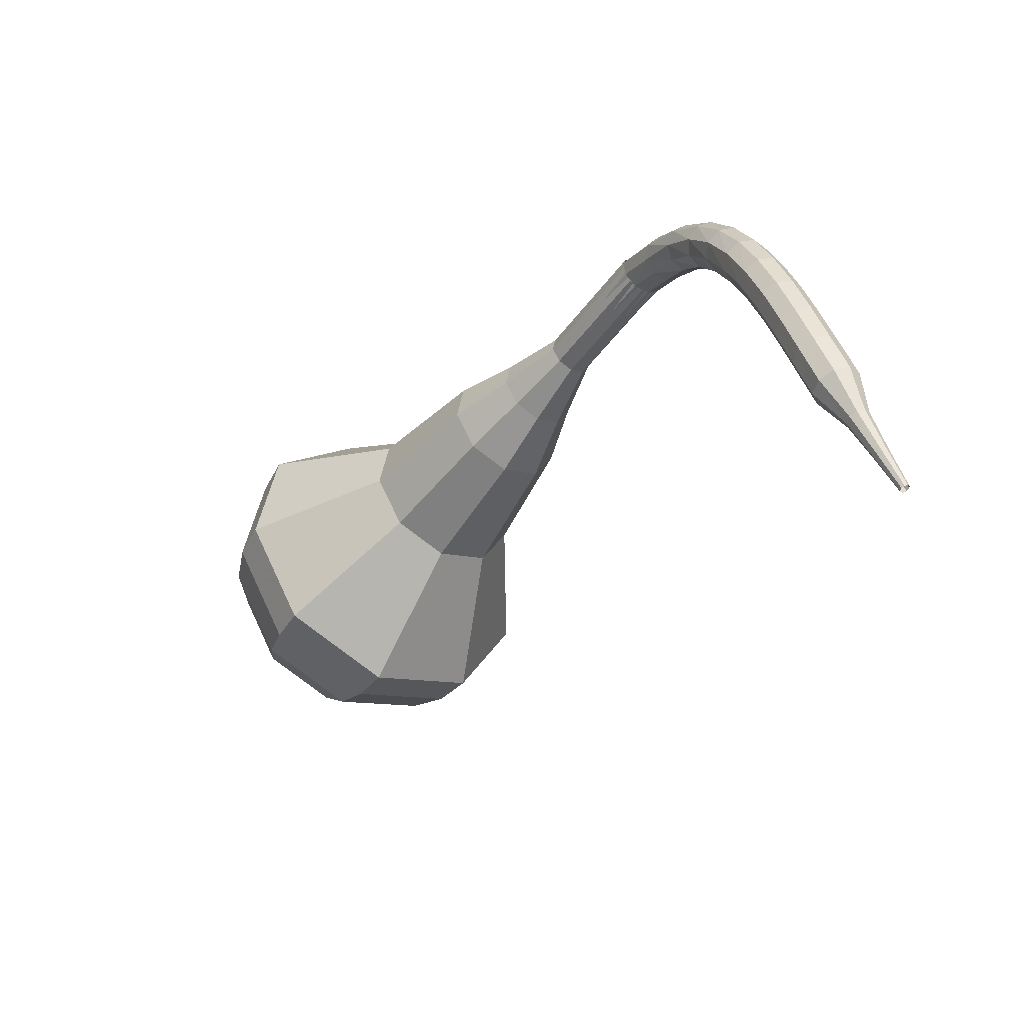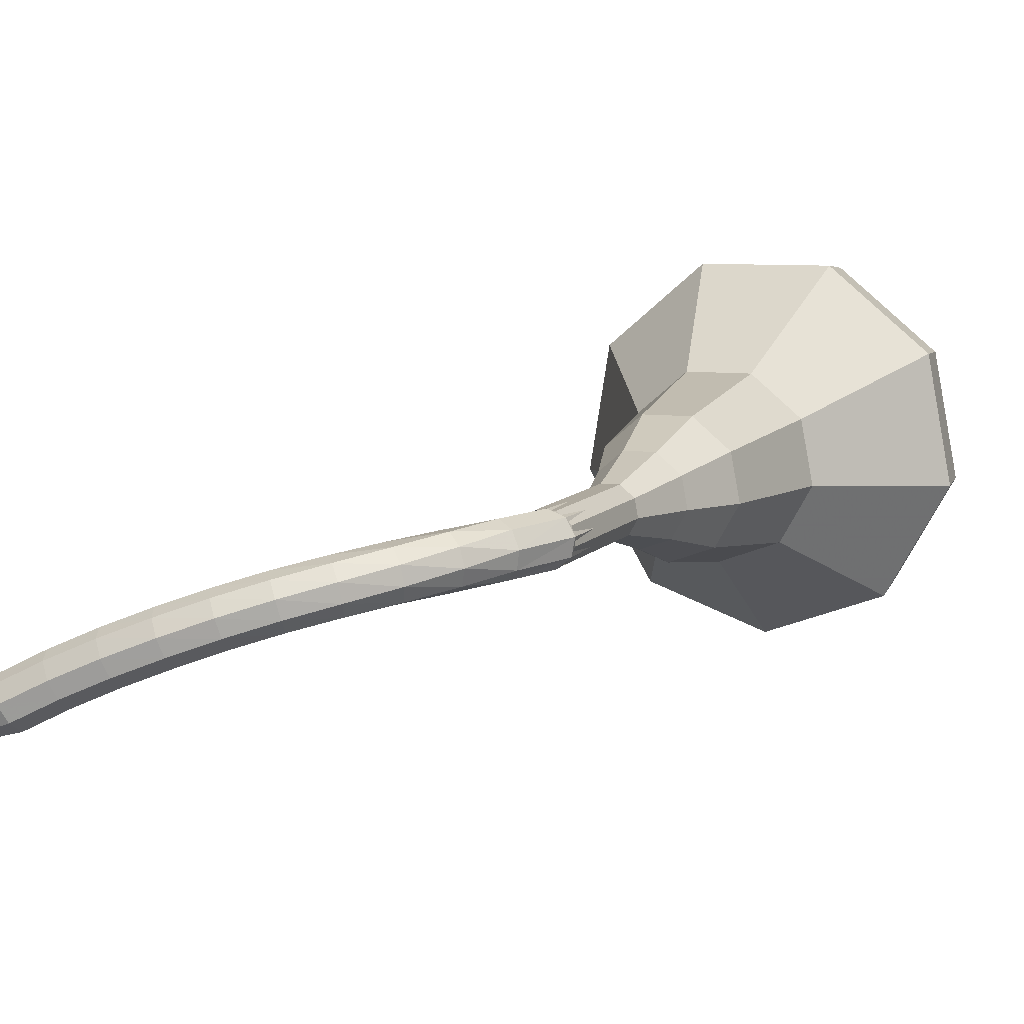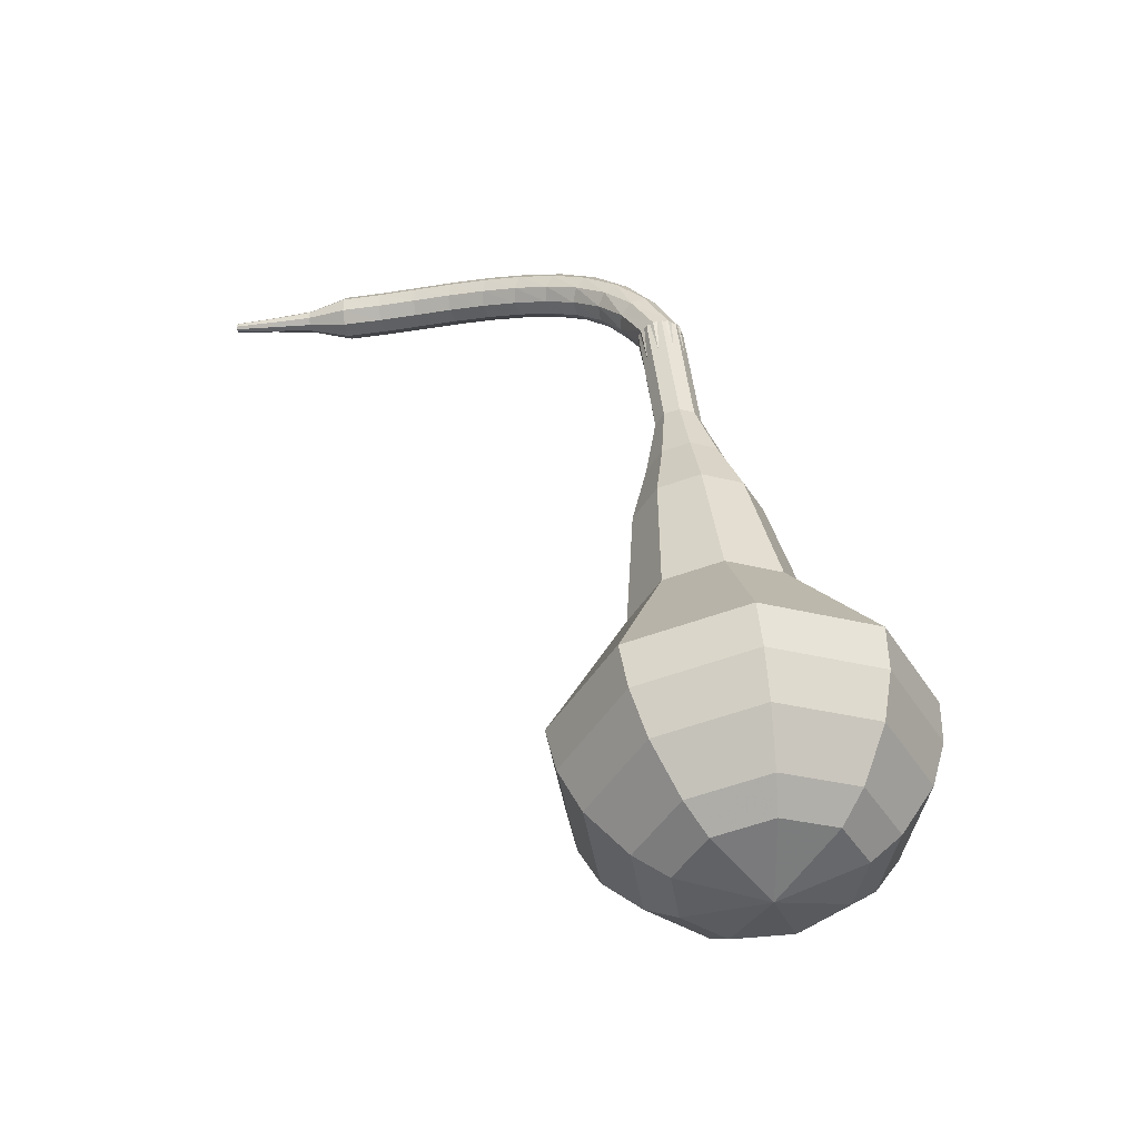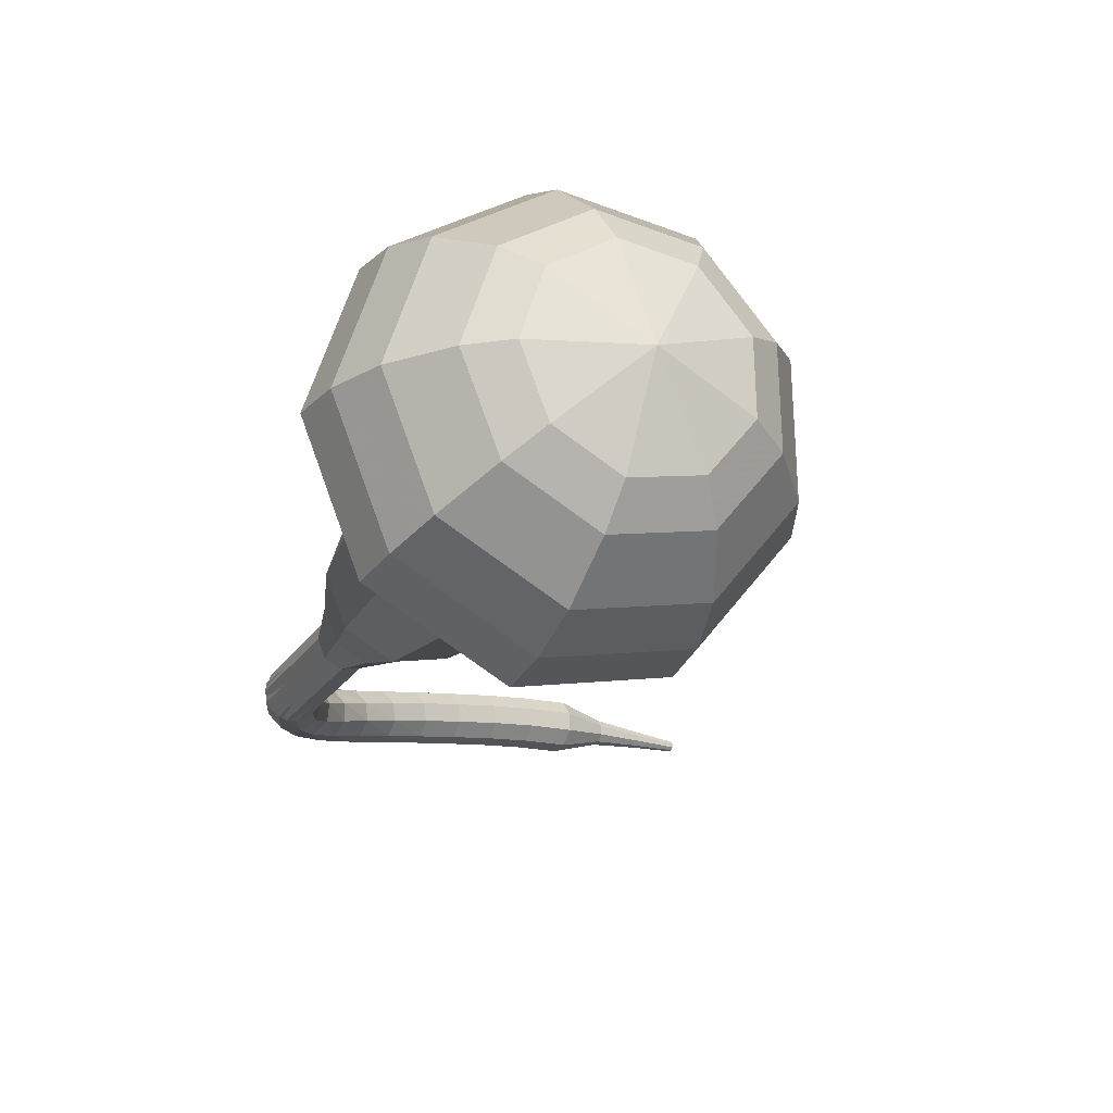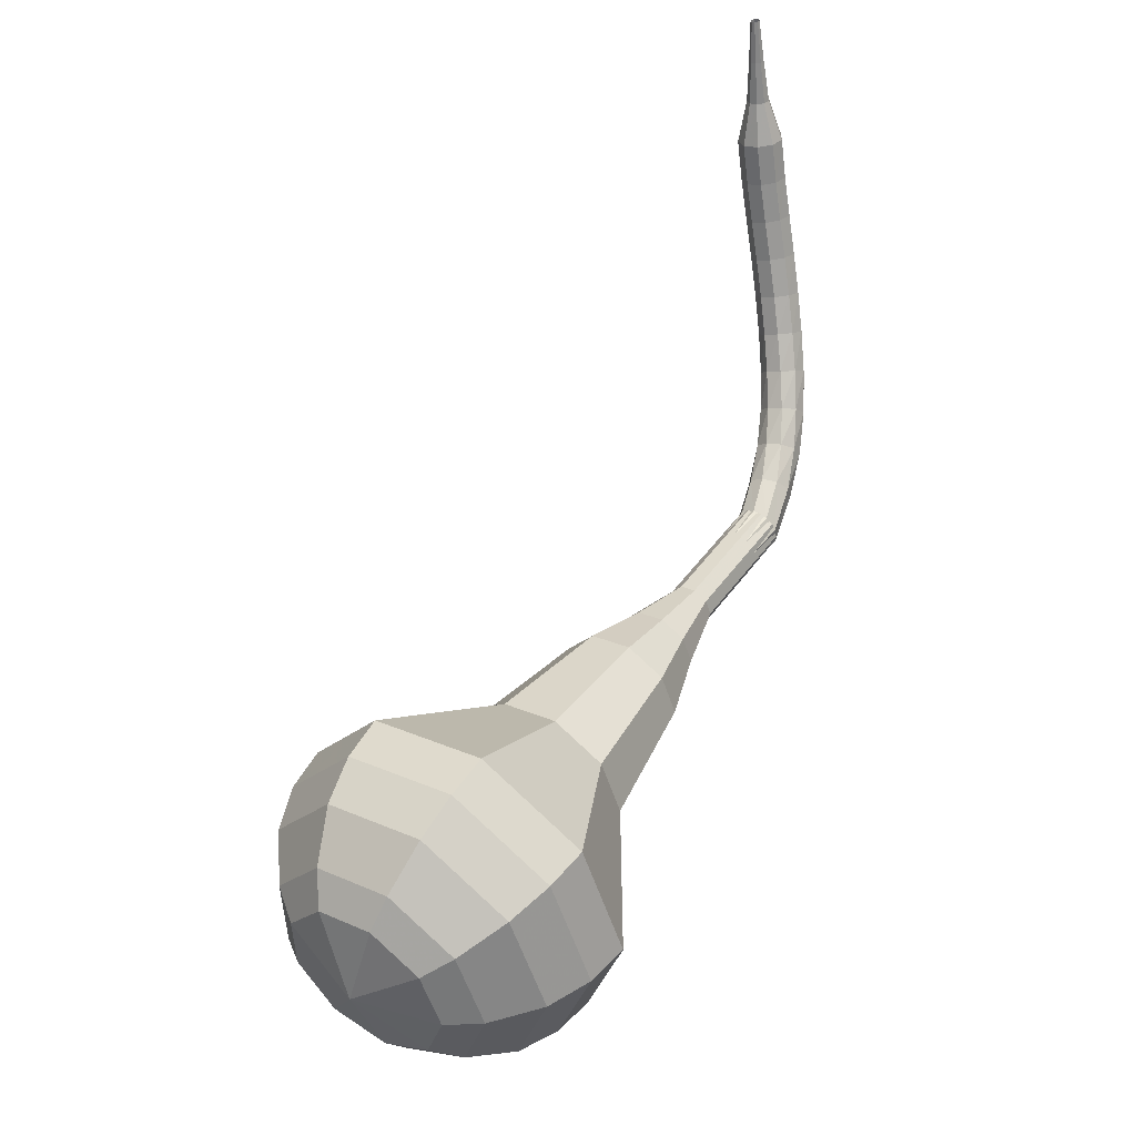
<metadata>
{"format":"obj","ext":"obj","renderer":"f3d","projection":"perspective","resolution":1024,"background":"white","views":[{"elev":57.5,"azim":-94.2,"up":"+Z"},{"elev":-26.9,"azim":35.8,"up":"+Y"},{"elev":-77.3,"azim":23.3,"up":"+Z"},{"elev":14.5,"azim":160.0,"up":"+Y"},{"elev":-50.9,"azim":-67.7,"up":"+Z"}]}
</metadata>
<code>
g tube1
v 163.2 182.2 96.35
v 162.6 179.3 94.56
v 160 177.3 93.6
v 156.7 177.1 93.93
v 154.1 178.7 95.39
v 153.5 181.4 97.3
v 155.1 184 98.76
v 158.3 185.2 99.09
v 161.5 184.5 98.14
v 163.2 182.2 96.35
v 161.7 182.4 95.57
v 161.3 180.3 94.26
v 159.5 178.8 93.56
v 157 178.7 93.8
v 155.1 179.9 94.87
v 154.7 181.9 96.27
v 155.9 183.7 97.34
v 158.2 184.6 97.58
v 160.5 184.1 96.88
v 161.7 182.4 95.57
v 158.1 182.1 94.79
v 158.1 182.1 94.79
v 158.1 182.1 94.79
v 158.1 182.1 94.79
v 158.1 182.1 94.79
v 158.1 182.1 94.79
v 158.1 182.1 94.79
v 158.1 182.1 94.79
v 158.1 182.1 94.79
v 158.1 182.1 94.79
v 160.8 165.2 120
v 161.1 164.8 119.6
v 161.8 164.6 119.4
v 162.4 164.8 119.5
v 162.8 165.3 119.8
v 162.7 165.9 120.2
v 162.1 166.2 120.5
v 161.5 166.2 120.5
v 160.9 165.8 120.3
v 160.8 165.2 120
v 160.4 165.1 121.8
v 160.3 164.6 121.4
v 160.6 164 121.2
v 161.2 163.6 121.3
v 161.8 163.7 121.6
v 162.1 164.2 122
v 162.1 164.8 122.2
v 161.6 165.3 122.3
v 160.9 165.4 122.1
v 160.4 165.1 121.8
v 159.8 164.5 123.4
v 159.6 164 123
v 159.7 163.4 122.7
v 160.2 162.9 122.8
v 160.8 162.8 123.1
v 161.2 163.2 123.6
v 161.3 163.8 123.9
v 160.9 164.3 124
v 160.4 164.6 123.8
v 159.8 164.5 123.4
v 158.9 163.9 124.7
v 158.6 163.5 124.3
v 158.7 162.9 124
v 159.1 162.3 124.1
v 159.6 162.1 124.5
v 160 162.3 125
v 160.2 162.9 125.3
v 159.9 163.5 125.4
v 159.4 163.9 125.2
v 158.9 163.9 124.7
v 157.8 163.4 125.9
v 157.5 163.1 125.4
v 157.5 162.5 125.1
v 157.8 161.8 125.2
v 158.3 161.5 125.6
v 158.6 161.7 126.2
v 158.8 162.2 126.6
v 158.6 162.9 126.7
v 158.2 163.3 126.4
v 157.8 163.4 125.9
v 156.4 163 126.9
v 156.1 162.7 126.3
v 156.2 162.1 126
v 156.4 161.4 126.1
v 156.8 161.1 126.6
v 157.1 161.2 127.2
v 157.2 161.7 127.6
v 157.1 162.3 127.7
v 156.7 162.8 127.4
v 156.4 163 126.9
v 154.8 162.6 127.7
v 154.7 162.3 127.1
v 154.7 161.7 126.7
v 154.9 161 126.9
v 155.2 160.6 127.3
v 155.5 160.7 128
v 155.6 161.2 128.4
v 155.4 161.9 128.6
v 155.1 162.4 128.2
v 154.8 162.6 127.7
v 153.2 162.1 128.3
v 153.1 161.9 127.7
v 153.1 161.3 127.3
v 153.3 160.6 127.5
v 153.6 160.2 128
v 153.8 160.3 128.6
v 153.8 160.8 129.1
v 153.7 161.4 129.2
v 153.5 162 128.9
v 153.2 162.1 128.3
v 151.5 161.8 128.8
v 151.4 161.5 128.2
v 151.5 160.9 127.8
v 151.7 160.2 128
v 151.9 159.8 128.5
v 152.1 159.9 129.1
v 152.1 160.3 129.6
v 152 161 129.7
v 151.7 161.6 129.4
v 151.5 161.8 128.8
v 149.8 161.3 129.2
v 149.7 161.1 128.6
v 149.8 160.5 128.2
v 150 159.8 128.3
v 150.2 159.4 128.9
v 150.3 159.5 129.5
v 150.3 159.9 130
v 150.2 160.6 130.2
v 150 161.1 129.8
v 149.8 161.3 129.2
v 148 160.9 129.5
v 148 160.6 128.9
v 148.1 160 128.5
v 148.3 159.4 128.6
v 148.5 159 129.2
v 148.6 159 129.8
v 148.6 159.5 130.4
v 148.4 160.1 130.5
v 148.2 160.7 130.1
v 148 160.9 129.5
v 146.4 159.9 129.7
v 146.4 159.7 129.4
v 146.5 159.4 129.3
v 146.6 159.1 129.3
v 146.7 158.9 129.6
v 146.7 158.9 129.9
v 146.7 159.2 130.2
v 146.6 159.5 130.2
v 146.5 159.8 130.1
v 146.4 159.9 129.7
v 144.8 159.1 130
v 144.8 159.1 129.7
v 144.8 158.9 129.6
v 144.9 158.7 129.7
v 144.9 158.5 129.8
v 145 158.5 130.1
v 144.9 158.7 130.2
v 144.9 158.9 130.3
v 144.8 159.1 130.2
v 144.8 159.1 130
v 143.1 158.5 130.1
v 143.1 158.4 130
v 143.1 158.3 129.9
v 143.1 158.2 130
v 143.2 158.1 130.1
v 143.2 158.1 130.2
v 143.2 158.2 130.3
v 143.1 158.3 130.3
v 143.1 158.4 130.3
v 143.1 158.5 130.1
f 1 2 12
f 12 11 1
f 2 3 13
f 13 12 2
f 3 4 14
f 14 13 3
f 4 5 15
f 15 14 4
f 5 6 16
f 16 15 5
f 6 7 17
f 17 16 6
f 7 8 18
f 18 17 7
f 8 9 19
f 19 18 8
f 9 10 20
f 20 19 9
f 11 12 22
f 22 21 11
f 12 13 23
f 23 22 12
f 13 14 24
f 24 23 13
f 14 15 25
f 25 24 14
f 15 16 26
f 26 25 15
f 16 17 27
f 27 26 16
f 17 18 28
f 28 27 17
f 18 19 29
f 29 28 18
f 19 20 30
f 30 29 19
f 21 22 32
f 32 31 21
f 22 23 33
f 33 32 22
f 23 24 34
f 34 33 23
f 24 25 35
f 35 34 24
f 25 26 36
f 36 35 25
f 26 27 37
f 37 36 26
f 27 28 38
f 38 37 27
f 28 29 39
f 39 38 28
f 29 30 40
f 40 39 29
f 31 32 42
f 42 41 31
f 32 33 43
f 43 42 32
f 33 34 44
f 44 43 33
f 34 35 45
f 45 44 34
f 35 36 46
f 46 45 35
f 36 37 47
f 47 46 36
f 37 38 48
f 48 47 37
f 38 39 49
f 49 48 38
f 39 40 50
f 50 49 39
f 41 42 52
f 52 51 41
f 42 43 53
f 53 52 42
f 43 44 54
f 54 53 43
f 44 45 55
f 55 54 44
f 45 46 56
f 56 55 45
f 46 47 57
f 57 56 46
f 47 48 58
f 58 57 47
f 48 49 59
f 59 58 48
f 49 50 60
f 60 59 49
f 51 52 62
f 62 61 51
f 52 53 63
f 63 62 52
f 53 54 64
f 64 63 53
f 54 55 65
f 65 64 54
f 55 56 66
f 66 65 55
f 56 57 67
f 67 66 56
f 57 58 68
f 68 67 57
f 58 59 69
f 69 68 58
f 59 60 70
f 70 69 59
f 61 62 72
f 72 71 61
f 62 63 73
f 73 72 62
f 63 64 74
f 74 73 63
f 64 65 75
f 75 74 64
f 65 66 76
f 76 75 65
f 66 67 77
f 77 76 66
f 67 68 78
f 78 77 67
f 68 69 79
f 79 78 68
f 69 70 80
f 80 79 69
f 71 72 82
f 82 81 71
f 72 73 83
f 83 82 72
f 73 74 84
f 84 83 73
f 74 75 85
f 85 84 74
f 75 76 86
f 86 85 75
f 76 77 87
f 87 86 76
f 77 78 88
f 88 87 77
f 78 79 89
f 89 88 78
f 79 80 90
f 90 89 79
f 81 82 92
f 92 91 81
f 82 83 93
f 93 92 82
f 83 84 94
f 94 93 83
f 84 85 95
f 95 94 84
f 85 86 96
f 96 95 85
f 86 87 97
f 97 96 86
f 87 88 98
f 98 97 87
f 88 89 99
f 99 98 88
f 89 90 100
f 100 99 89
f 91 92 102
f 102 101 91
f 92 93 103
f 103 102 92
f 93 94 104
f 104 103 93
f 94 95 105
f 105 104 94
f 95 96 106
f 106 105 95
f 96 97 107
f 107 106 96
f 97 98 108
f 108 107 97
f 98 99 109
f 109 108 98
f 99 100 110
f 110 109 99
f 101 102 112
f 112 111 101
f 102 103 113
f 113 112 102
f 103 104 114
f 114 113 103
f 104 105 115
f 115 114 104
f 105 106 116
f 116 115 105
f 106 107 117
f 117 116 106
f 107 108 118
f 118 117 107
f 108 109 119
f 119 118 108
f 109 110 120
f 120 119 109
f 111 112 122
f 122 121 111
f 112 113 123
f 123 122 112
f 113 114 124
f 124 123 113
f 114 115 125
f 125 124 114
f 115 116 126
f 126 125 115
f 116 117 127
f 127 126 116
f 117 118 128
f 128 127 117
f 118 119 129
f 129 128 118
f 119 120 130
f 130 129 119
f 121 122 132
f 132 131 121
f 122 123 133
f 133 132 122
f 123 124 134
f 134 133 123
f 124 125 135
f 135 134 124
f 125 126 136
f 136 135 125
f 126 127 137
f 137 136 126
f 127 128 138
f 138 137 127
f 128 129 139
f 139 138 128
f 129 130 140
f 140 139 129
f 131 132 142
f 142 141 131
f 132 133 143
f 143 142 132
f 133 134 144
f 144 143 133
f 134 135 145
f 145 144 134
f 135 136 146
f 146 145 135
f 136 137 147
f 147 146 136
f 137 138 148
f 148 147 137
f 138 139 149
f 149 148 138
f 139 140 150
f 150 149 139
f 141 142 152
f 152 151 141
f 142 143 153
f 153 152 142
f 143 144 154
f 154 153 143
f 144 145 155
f 155 154 144
f 145 146 156
f 156 155 145
f 146 147 157
f 157 156 146
f 147 148 158
f 158 157 147
f 148 149 159
f 159 158 148
f 149 150 160
f 160 159 149
f 151 152 162
f 162 161 151
f 152 153 163
f 163 162 152
f 153 154 164
f 164 163 153
f 154 155 165
f 165 164 154
f 155 156 166
f 166 165 155
f 156 157 167
f 167 166 156
f 157 158 168
f 168 167 157
f 158 159 169
f 169 168 158
f 159 160 170
f 170 169 159
v 162.8 165.6 120
v 162.6 165.1 119.6
v 162.1 164.7 119.4
v 161.4 164.6 119.5
v 160.9 164.9 119.8
v 160.8 165.5 120.2
v 161.1 166 120.5
v 161.8 166.3 120.5
v 162.4 166.1 120.3
v 162.8 165.6 120
v 162.4 167.2 117.6
v 162.3 166.6 117.2
v 161.8 166.2 117.1
v 161.1 166.2 117.1
v 160.6 166.5 117.4
v 160.5 167.1 117.8
v 160.8 167.6 118.1
v 161.4 167.8 118.2
v 162.1 167.7 118
v 162.4 167.2 117.6
v 162.1 168.8 115.2
v 161.9 168.2 114.9
v 161.4 167.8 114.7
v 160.8 167.8 114.7
v 160.2 168.1 115
v 160.1 168.6 115.4
v 160.4 169.2 115.7
v 161.1 169.4 115.8
v 161.7 169.3 115.6
v 162.1 168.8 115.2
v 162.5 170.5 112.9
v 162.3 169.5 112.2
v 161.3 168.8 111.9
v 160.1 168.7 112
v 159.2 169.3 112.5
v 159 170.3 113.2
v 159.6 171.2 113.7
v 160.7 171.6 113.8
v 161.9 171.3 113.5
v 162.5 170.5 112.9
v 163 172.3 110.5
v 162.7 170.7 109.5
v 161.3 169.6 109
v 159.5 169.5 109.2
v 158.1 170.4 110
v 157.7 171.9 111
v 158.6 173.3 111.8
v 160.4 174 112
v 162.1 173.6 111.5
v 163 172.3 110.5
v 163.3 175.6 105.7
v 162.9 173.6 104.4
v 161 172.1 103.7
v 158.5 171.9 104
v 156.5 173.1 105
v 156.1 175.1 106.5
v 157.3 177 107.5
v 159.7 177.9 107.8
v 162 177.4 107.1
v 163.3 175.6 105.7
v 166.3 179.6 101
v 165.5 175.3 98.29
v 161.6 172.3 96.85
v 156.5 171.9 97.35
v 152.6 174.4 99.56
v 151.7 178.6 102.4
v 154.2 182.4 104.6
v 159 184.2 105.1
v 163.7 183.1 103.7
v 166.3 179.6 101
v 165.9 180.6 99.45
v 165 176.5 96.83
v 161.3 173.5 95.43
v 156.4 173.2 95.92
v 152.6 175.5 98.05
v 151.7 179.6 100.8
v 154.1 183.3 103
v 158.7 185.1 103.5
v 163.4 184 102.1
v 165.9 180.6 99.45
v 164.9 181.5 97.9
v 164.1 177.8 95.55
v 160.8 175.1 94.31
v 156.4 174.8 94.74
v 153 176.9 96.65
v 152.2 180.5 99.14
v 154.4 183.9 101.1
v 158.5 185.5 101.5
v 162.7 184.5 100.2
v 164.9 181.5 97.9
v 163.2 182.2 96.35
v 162.6 179.3 94.56
v 160 177.3 93.6
v 156.7 177.1 93.93
v 154.1 178.7 95.39
v 153.5 181.4 97.3
v 155.1 184 98.76
v 158.3 185.2 99.09
v 161.5 184.5 98.14
v 163.2 182.2 96.35
v 161.7 182.4 95.57
v 161.3 180.3 94.26
v 159.5 178.8 93.56
v 157 178.7 93.8
v 155.1 179.9 94.87
v 154.7 181.9 96.27
v 155.9 183.7 97.34
v 158.2 184.6 97.58
v 160.5 184.1 96.88
v 161.7 182.4 95.57
v 158.1 182.1 94.79
v 158.1 182.1 94.79
v 158.1 182.1 94.79
v 158.1 182.1 94.79
v 158.1 182.1 94.79
v 158.1 182.1 94.79
v 158.1 182.1 94.79
v 158.1 182.1 94.79
v 158.1 182.1 94.79
v 158.1 182.1 94.79
f 171 172 182
f 182 181 171
f 172 173 183
f 183 182 172
f 173 174 184
f 184 183 173
f 174 175 185
f 185 184 174
f 175 176 186
f 186 185 175
f 176 177 187
f 187 186 176
f 177 178 188
f 188 187 177
f 178 179 189
f 189 188 178
f 179 180 190
f 190 189 179
f 181 182 192
f 192 191 181
f 182 183 193
f 193 192 182
f 183 184 194
f 194 193 183
f 184 185 195
f 195 194 184
f 185 186 196
f 196 195 185
f 186 187 197
f 197 196 186
f 187 188 198
f 198 197 187
f 188 189 199
f 199 198 188
f 189 190 200
f 200 199 189
f 191 192 202
f 202 201 191
f 192 193 203
f 203 202 192
f 193 194 204
f 204 203 193
f 194 195 205
f 205 204 194
f 195 196 206
f 206 205 195
f 196 197 207
f 207 206 196
f 197 198 208
f 208 207 197
f 198 199 209
f 209 208 198
f 199 200 210
f 210 209 199
f 201 202 212
f 212 211 201
f 202 203 213
f 213 212 202
f 203 204 214
f 214 213 203
f 204 205 215
f 215 214 204
f 205 206 216
f 216 215 205
f 206 207 217
f 217 216 206
f 207 208 218
f 218 217 207
f 208 209 219
f 219 218 208
f 209 210 220
f 220 219 209
f 211 212 222
f 222 221 211
f 212 213 223
f 223 222 212
f 213 214 224
f 224 223 213
f 214 215 225
f 225 224 214
f 215 216 226
f 226 225 215
f 216 217 227
f 227 226 216
f 217 218 228
f 228 227 217
f 218 219 229
f 229 228 218
f 219 220 230
f 230 229 219
f 221 222 232
f 232 231 221
f 222 223 233
f 233 232 222
f 223 224 234
f 234 233 223
f 224 225 235
f 235 234 224
f 225 226 236
f 236 235 225
f 226 227 237
f 237 236 226
f 227 228 238
f 238 237 227
f 228 229 239
f 239 238 228
f 229 230 240
f 240 239 229
f 231 232 242
f 242 241 231
f 232 233 243
f 243 242 232
f 233 234 244
f 244 243 233
f 234 235 245
f 245 244 234
f 235 236 246
f 246 245 235
f 236 237 247
f 247 246 236
f 237 238 248
f 248 247 237
f 238 239 249
f 249 248 238
f 239 240 250
f 250 249 239
f 241 242 252
f 252 251 241
f 242 243 253
f 253 252 242
f 243 244 254
f 254 253 243
f 244 245 255
f 255 254 244
f 245 246 256
f 256 255 245
f 246 247 257
f 257 256 246
f 247 248 258
f 258 257 247
f 248 249 259
f 259 258 248
f 249 250 260
f 260 259 249
f 251 252 262
f 262 261 251
f 252 253 263
f 263 262 252
f 253 254 264
f 264 263 253
f 254 255 265
f 265 264 254
f 255 256 266
f 266 265 255
f 256 257 267
f 267 266 256
f 257 258 268
f 268 267 257
f 258 259 269
f 269 268 258
f 259 260 270
f 270 269 259
f 261 262 272
f 272 271 261
f 262 263 273
f 273 272 262
f 263 264 274
f 274 273 263
f 264 265 275
f 275 274 264
f 265 266 276
f 276 275 265
f 266 267 277
f 277 276 266
f 267 268 278
f 278 277 267
f 268 269 279
f 279 278 268
f 269 270 280
f 280 279 269
f 271 272 282
f 282 281 271
f 272 273 283
f 283 282 272
f 273 274 284
f 284 283 273
f 274 275 285
f 285 284 274
f 275 276 286
f 286 285 275
f 276 277 287
f 287 286 276
f 277 278 288
f 288 287 277
f 278 279 289
f 289 288 278
f 279 280 290
f 290 289 279
g

</code>
